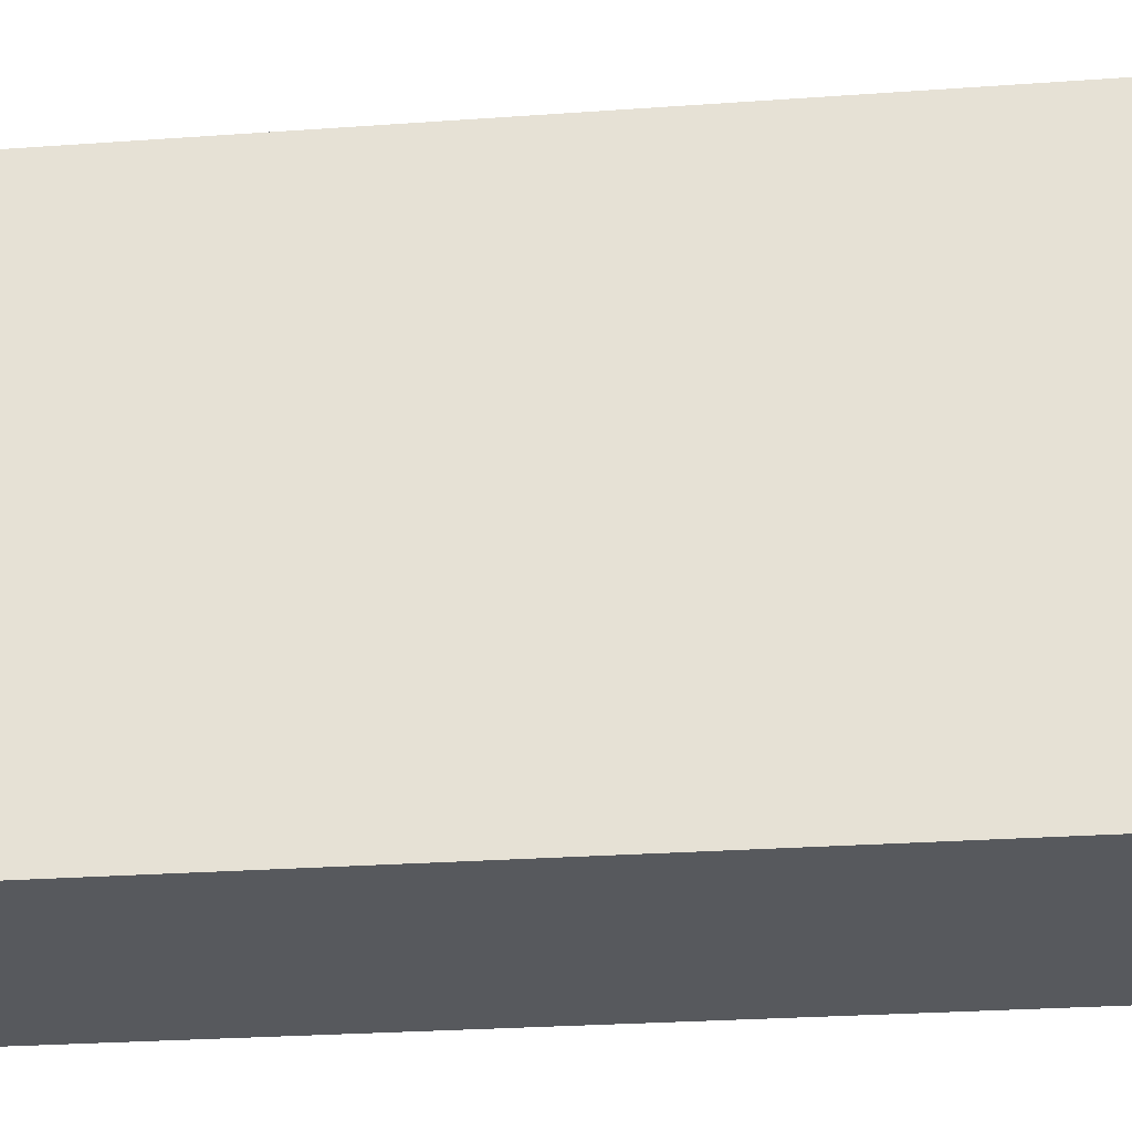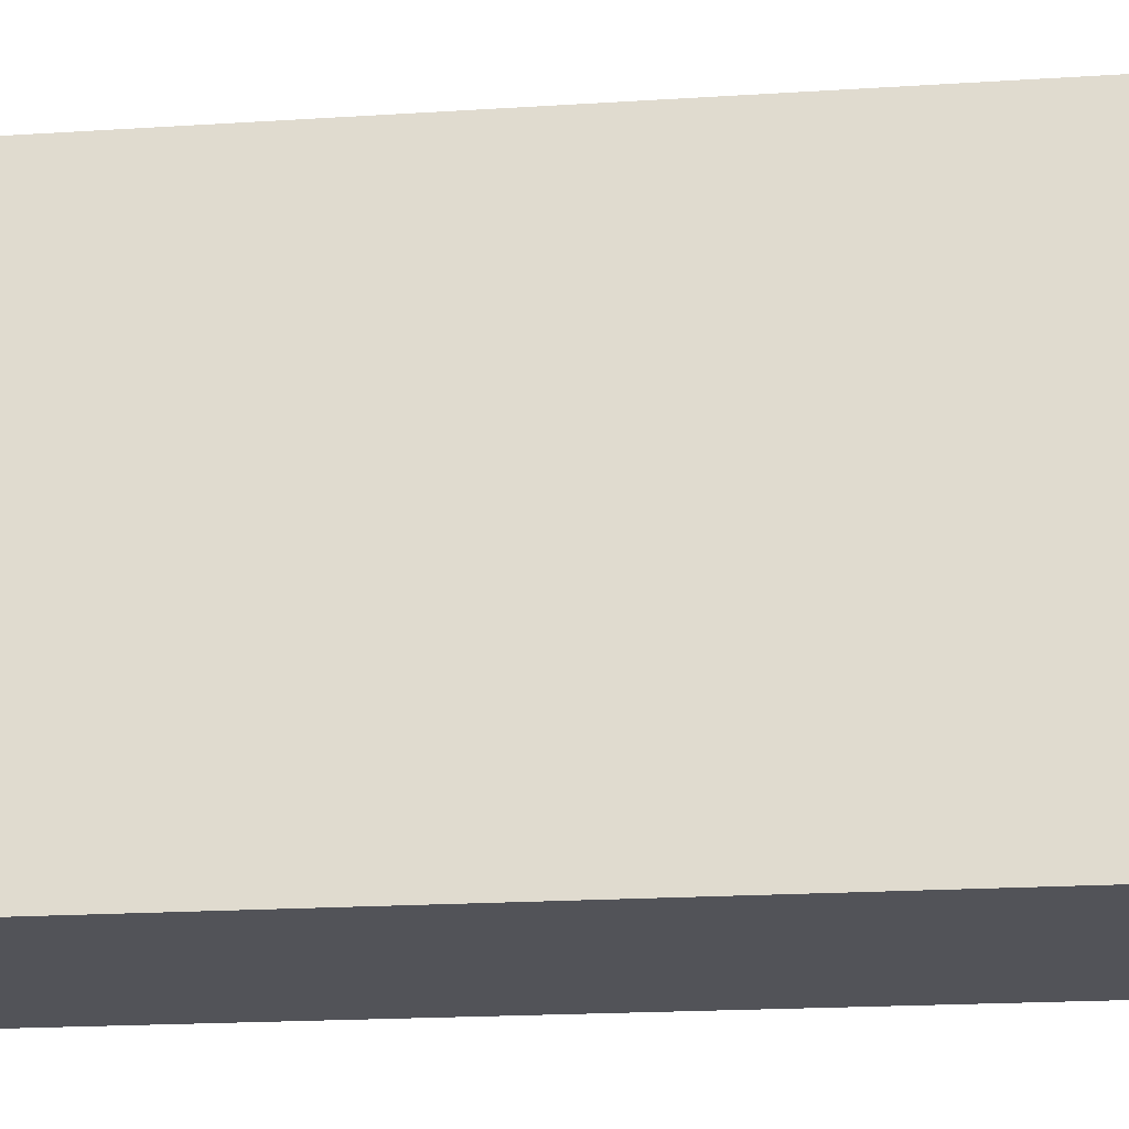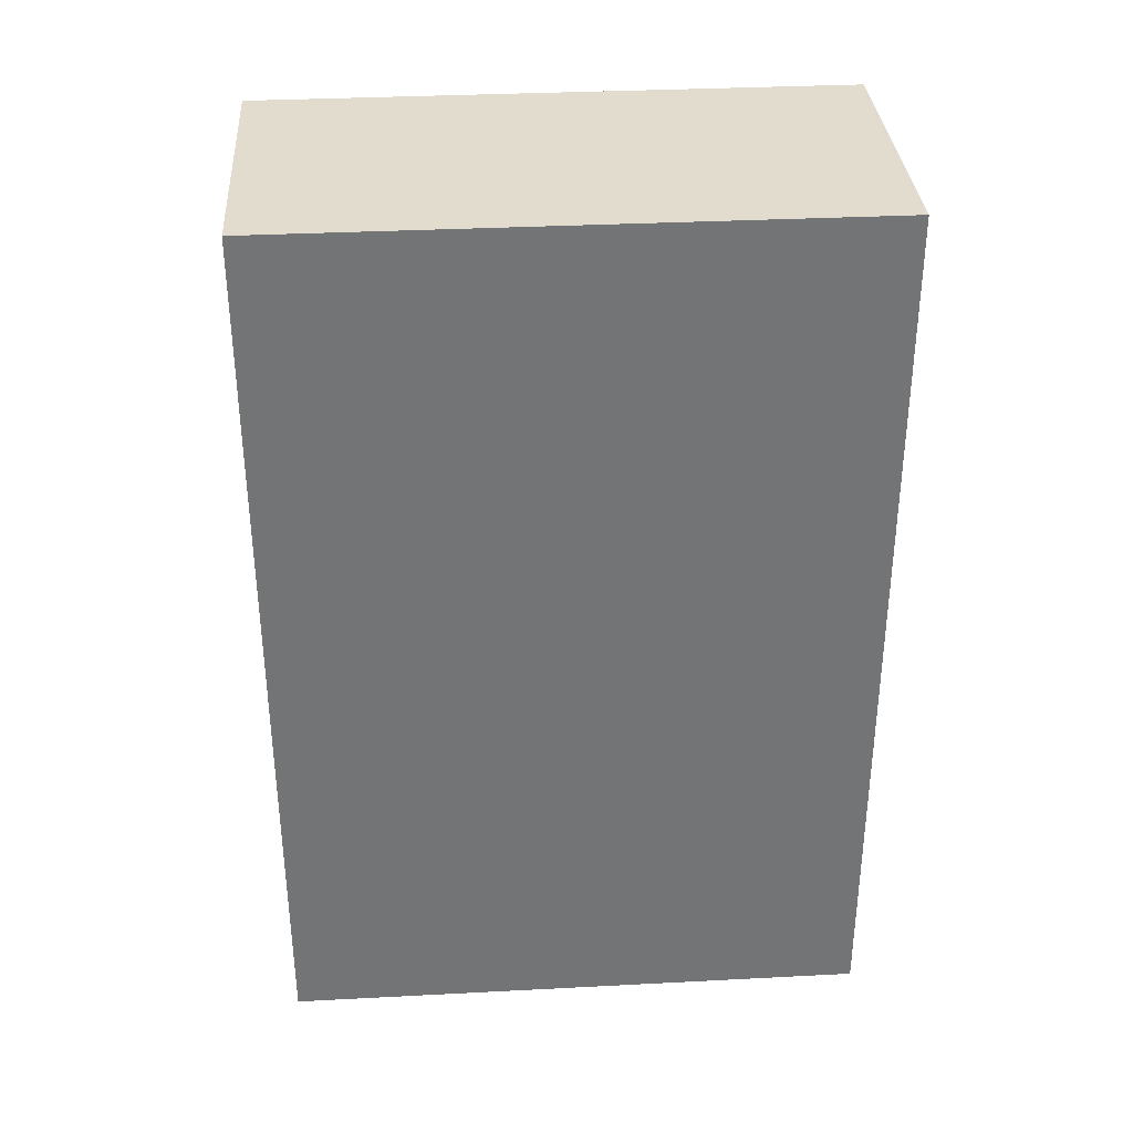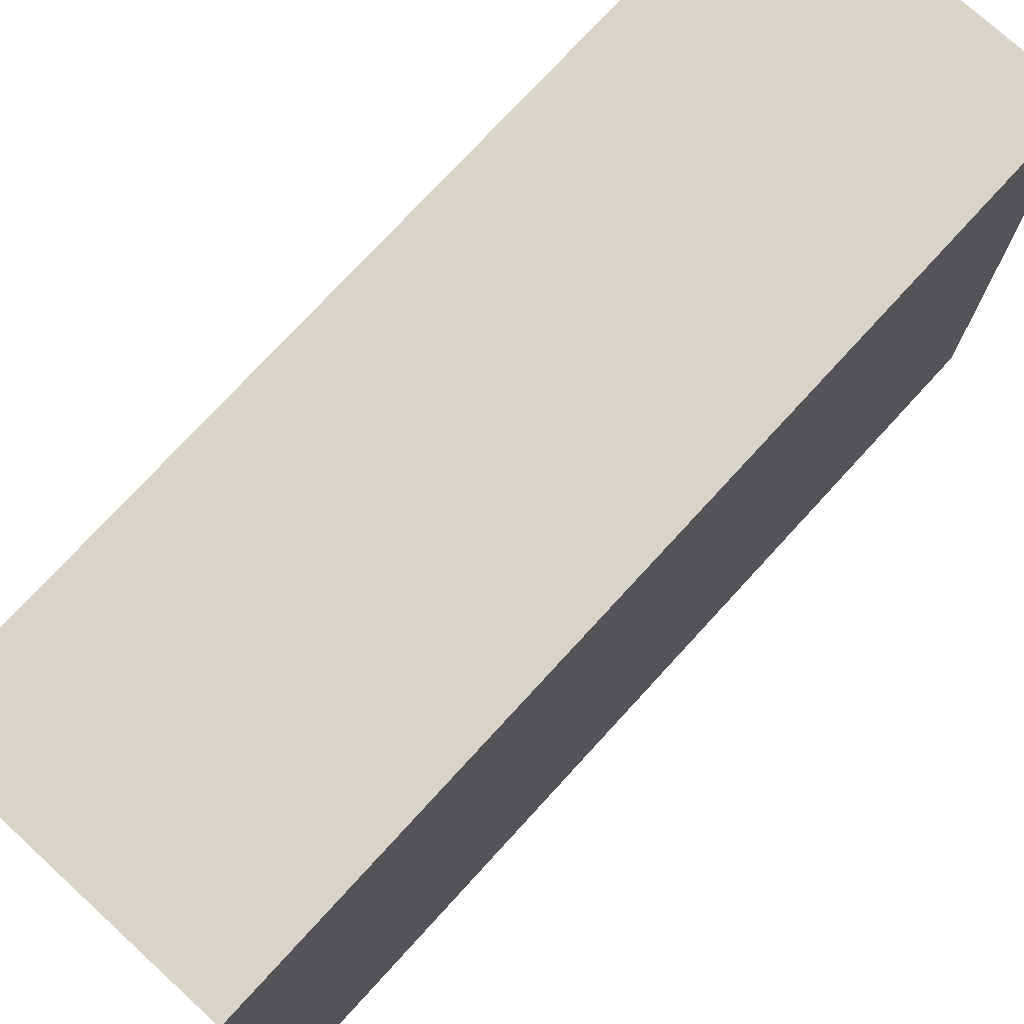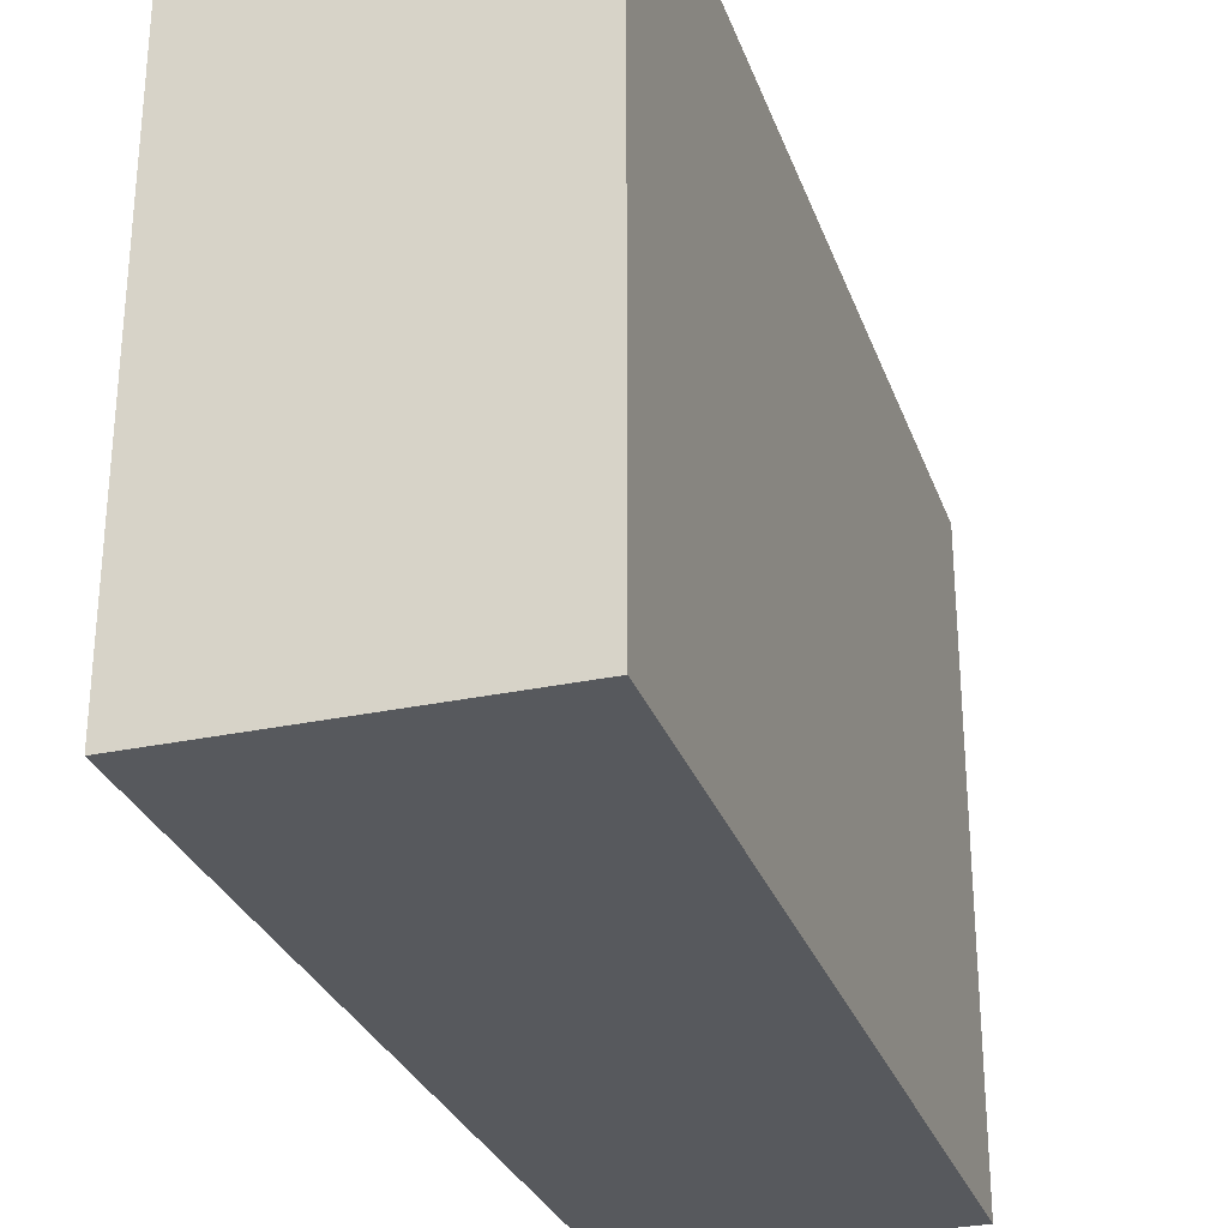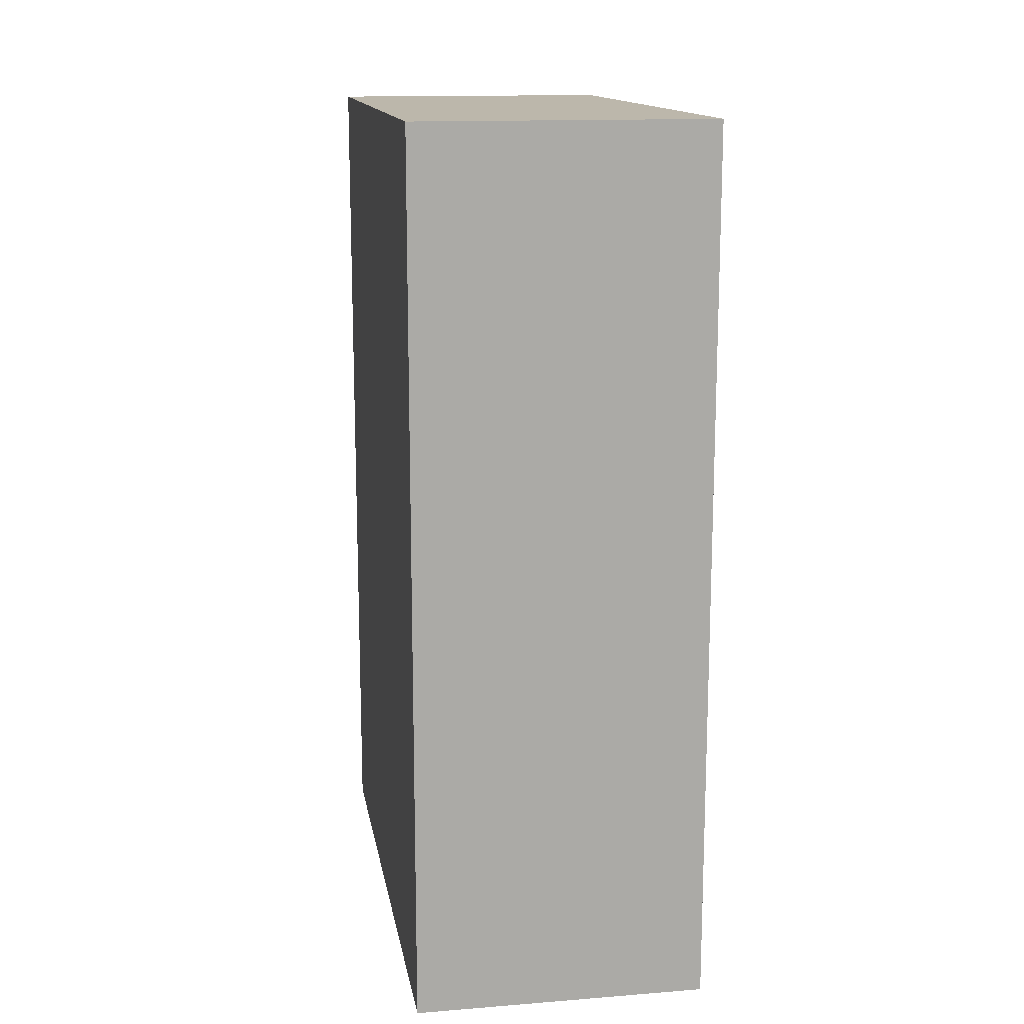
<metadata>
{"format":"obj","ext":"obj","renderer":"f3d","projection":"perspective","resolution":1024,"background":"white","views":[{"elev":-29.6,"azim":95.8,"up":"+Y"},{"elev":-22.7,"azim":-84.1,"up":"+Y"},{"elev":34.1,"azim":-94.0,"up":"+Z"},{"elev":75.1,"azim":42.5,"up":"+Y"},{"elev":-29.2,"azim":17.6,"up":"+Y"},{"elev":14.4,"azim":170.3,"up":"+Z"}]}
</metadata>
<code>
g Body02
v 0.07874 0.1575 0.4671
v -0.07874 -0.1575 0.4671
v -0.07874 0.1575 0.4671
v 0.07874 -0.1575 0.4671
v -0.07874 -0.1575 -0.005309
v 0.07874 0.1575 -0.005309
v -0.07874 0.1575 -0.005309
v 0.07874 -0.1575 -0.005309
v -0.07874 -0.1575 0.4671
v 0.07874 -0.1575 -0.005309
v -0.07874 -0.1575 -0.005309
v 0.07874 -0.1575 0.4671
v 0.07874 -0.1575 0.4671
v 0.07874 0.1575 -0.005309
v 0.07874 -0.1575 -0.005309
v 0.07874 0.1575 0.4671
v 0.07874 0.1575 0.4671
v -0.07874 0.1575 -0.005309
v 0.07874 0.1575 -0.005309
v -0.07874 0.1575 0.4671
v -0.07874 -0.1575 -0.005309
v -0.07874 0.1575 0.4671
v -0.07874 -0.1575 0.4671
v -0.07874 0.1575 -0.005309
g Body02_0
f 3 2 1
f 4 1 2
f 7 6 5
f 8 5 6
f 11 10 9
f 12 9 10
f 15 14 13
f 16 13 14
f 19 18 17
f 17 18 20
f 23 22 21
f 24 21 22

</code>
